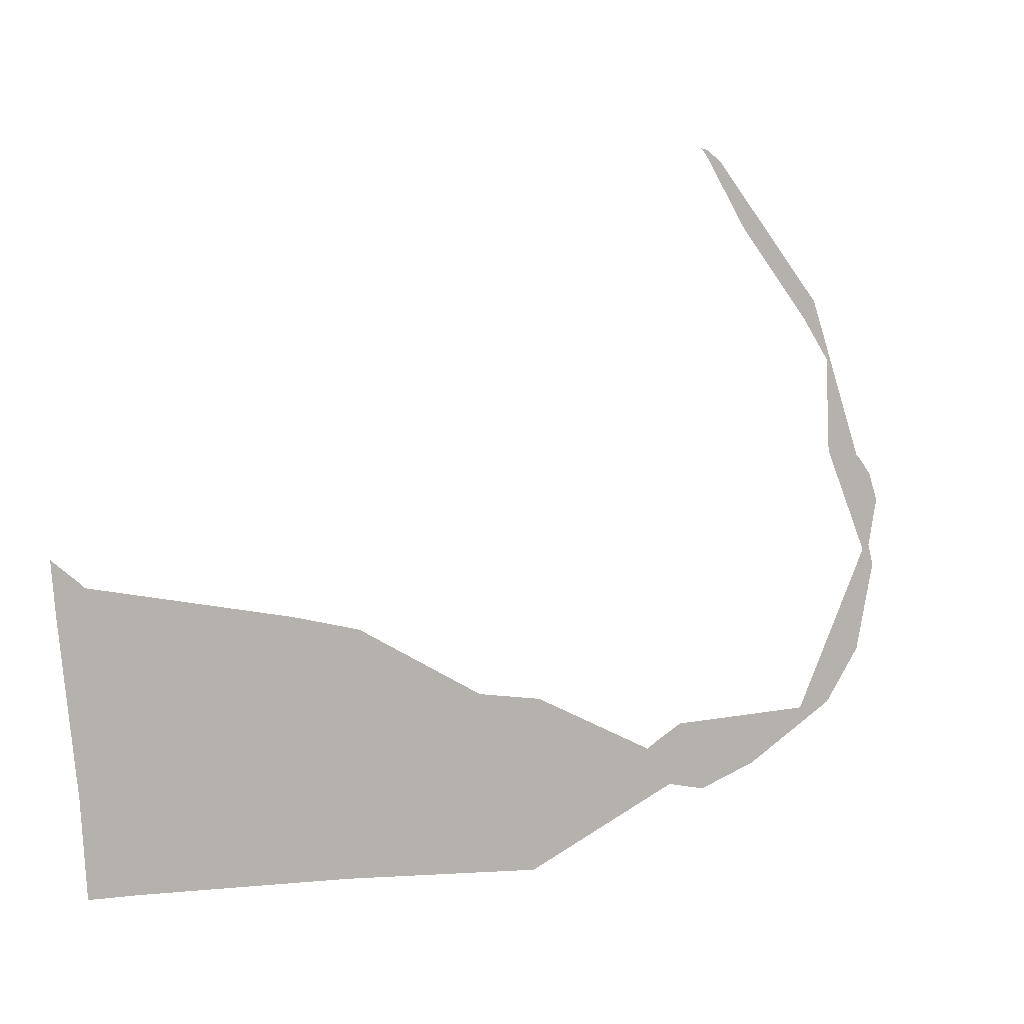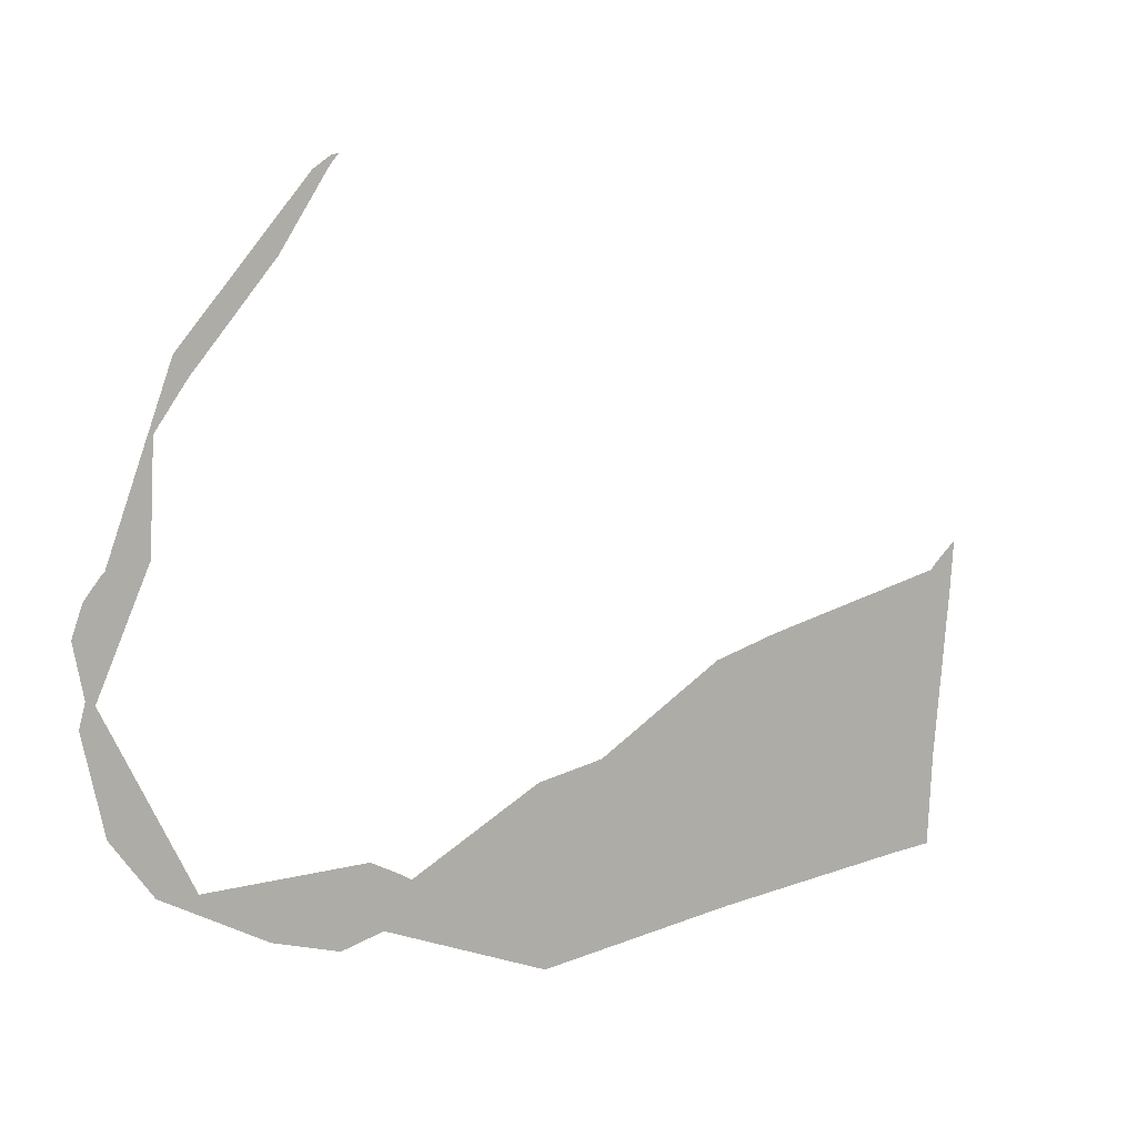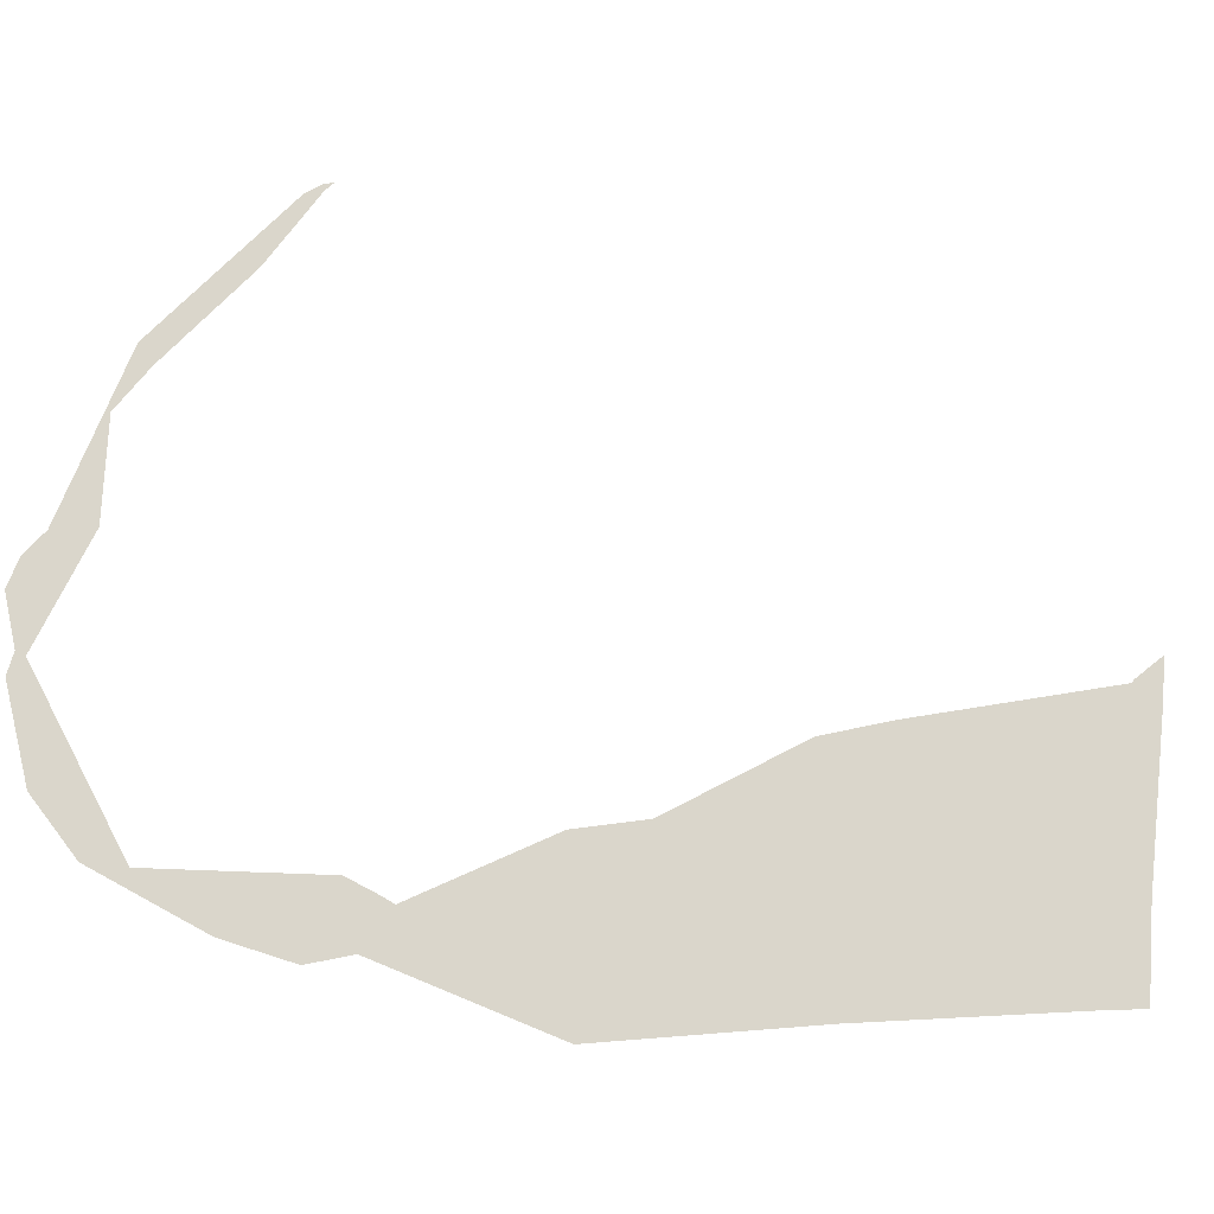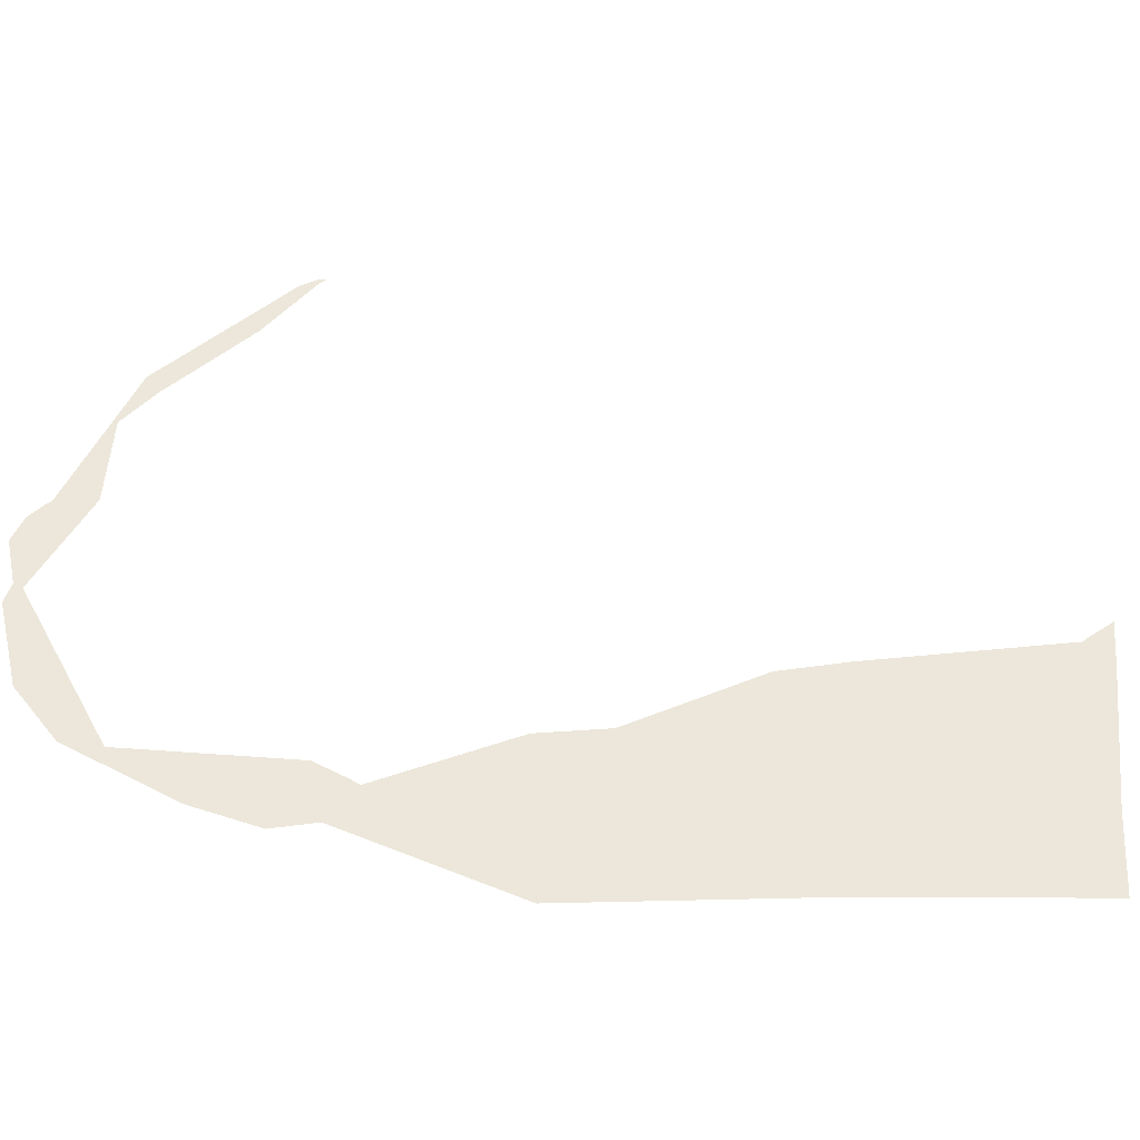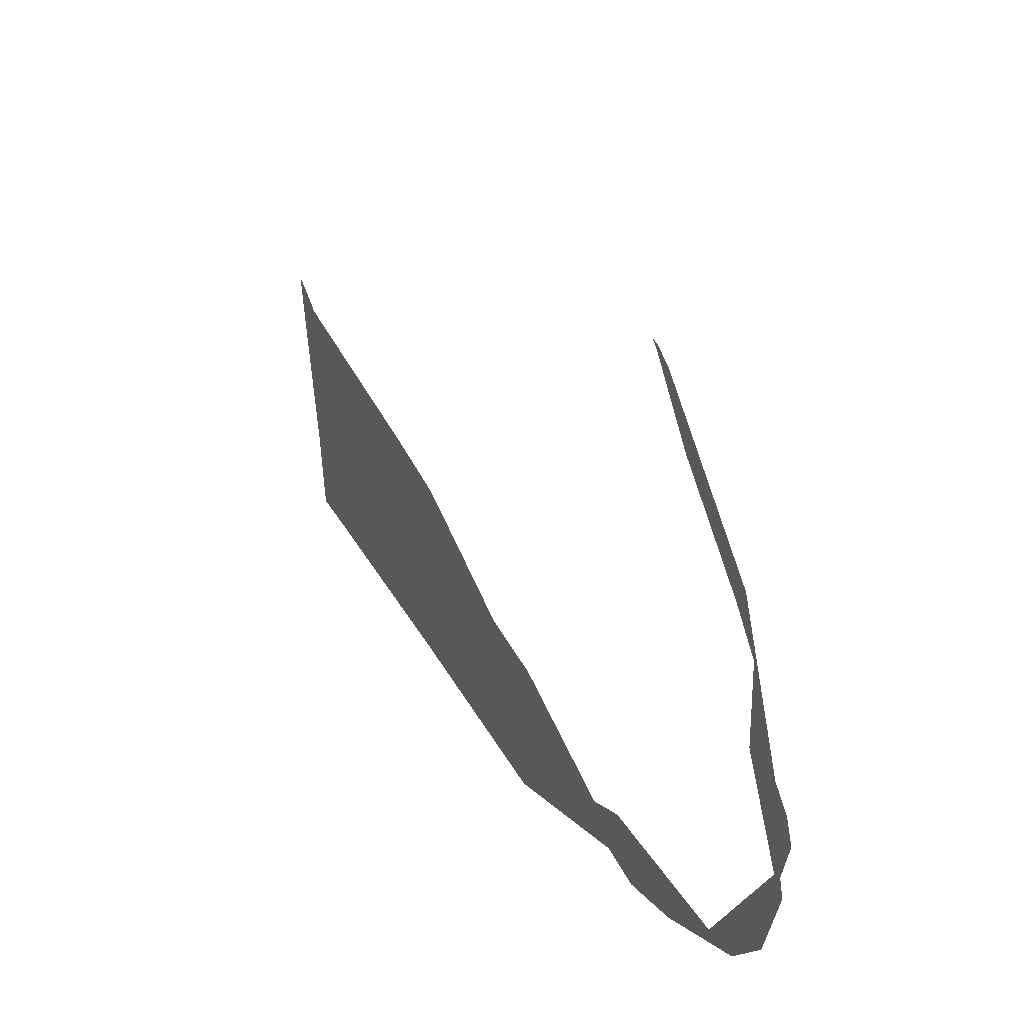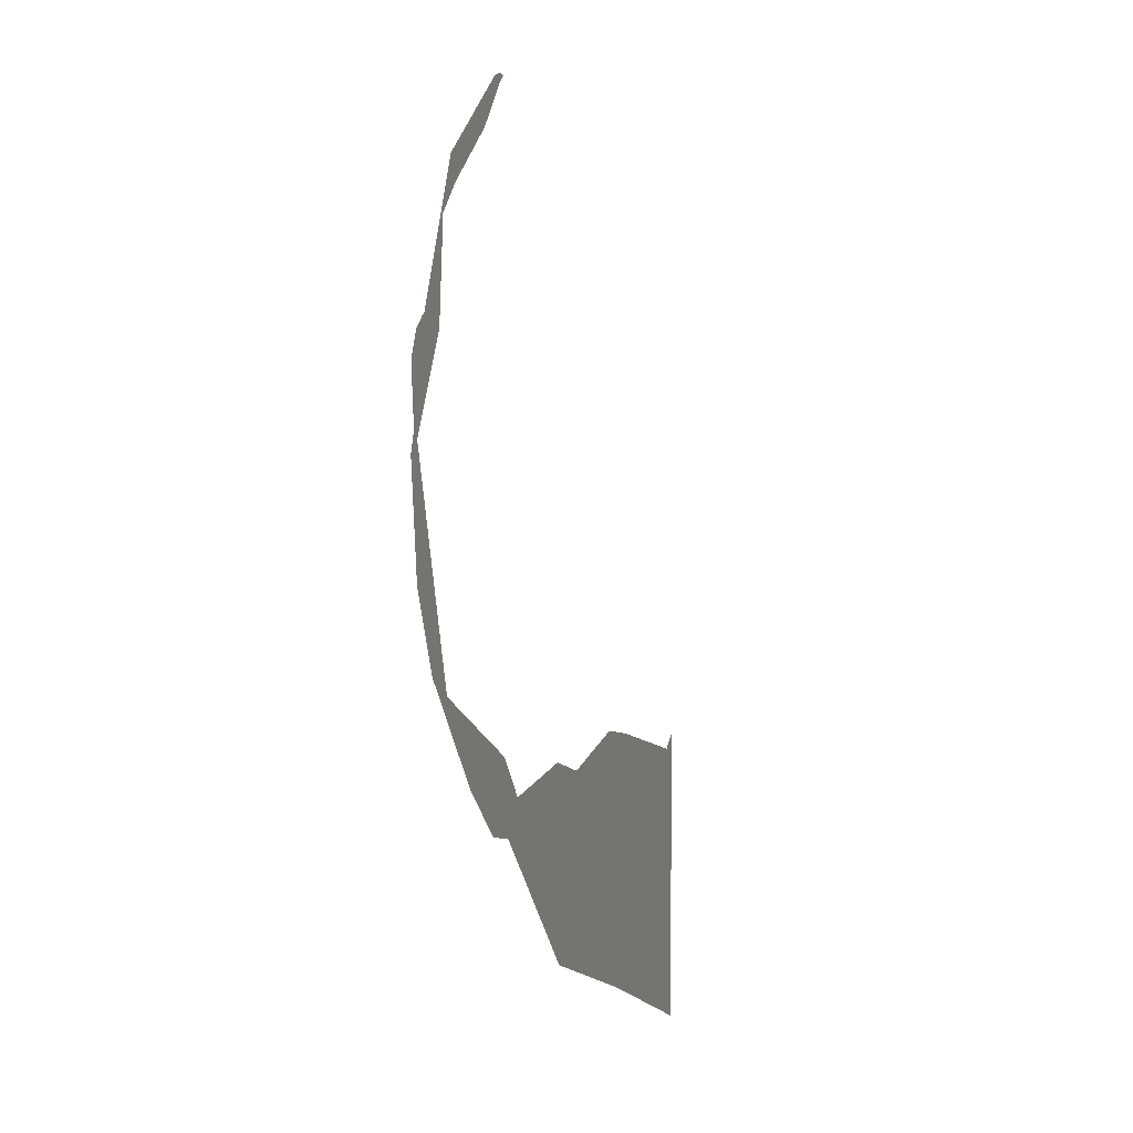
<metadata>
{"format":"obj","ext":"obj","renderer":"f3d","projection":"perspective","resolution":1024,"background":"white","views":[{"elev":5.4,"azim":55.1,"up":"+Z"},{"elev":8.3,"azim":-128.0,"up":"+Z"},{"elev":-16.1,"azim":-101.1,"up":"+Z"},{"elev":-42.9,"azim":-96.0,"up":"+Z"},{"elev":40.2,"azim":150.9,"up":"+Z"},{"elev":-19.7,"azim":-166.8,"up":"+Z"}]}
</metadata>
<code>
v 17.1 43 34.68
v 17.1 43.23 34.35
v 17.1 43.62 33.91
v 17.1 43.77 33.71
v 17.1 43.79 33.26
v 17.1 44.03 32.75
v 17.1 43.62 31.99
v 17.1 42.86 31.99
v 17.1 42.72 31.92
v 17.1 42.66 31.89
v 17.1 42.03 32.19
v 17.1 41.7 32.24
v 17.1 41.07 32.59
v 17.1 40.74 32.67
v 17.1 39.78 32.86
v 17.1 39.77 32.88
v 17.1 39.63 32.99
v 17.1 39.66 32.75
v 17.1 39.74 32
v 17.1 39.77 31.58
v 17.1 40 31.57
v 17.1 41 31.5
v 17.1 42 31.39
v 17.1 42.8 31.7
v 17.1 43 31.65
v 17.1 43.31 31.74
v 17.1 43.8 32
v 17.1 44 32.25
v 17.1 44.1 32.67
v 17.1 44.07 32.77
v 17.1 44.12 33
v 17.1 44.07 33.13
v 17.1 44 33.22
v 17.1 43.98 33.23
v 17.1 43.69 34
v 17.1 43.08 34.66
v 17.1 43 34.71
v 17.1 43 34.71
v 17.1 42.96 34.72
v 17.1 42.98 34.71
f 2 35 3
f 2 36 35
f 30 6 31
f 2 1 36
f 4 3 35
f 30 29 6
f 28 27 7
f 24 9 8
f 12 11 23
f 15 14 19
f 24 10 9
f 19 21 20
f 22 12 23
f 14 21 19
f 18 17 16
f 18 15 19
f 15 18 16
f 14 22 21
f 14 13 22
f 22 13 12
f 23 11 10
f 25 24 8
f 24 23 10
f 26 25 8
f 7 26 8
f 7 27 26
f 6 28 7
f 6 29 28
f 31 6 32
f 32 6 5
f 38 37 1
f 33 32 5
f 4 34 5
f 34 33 5
f 37 36 1
f 4 35 34
f 40 38 1
f 40 39 38

</code>
